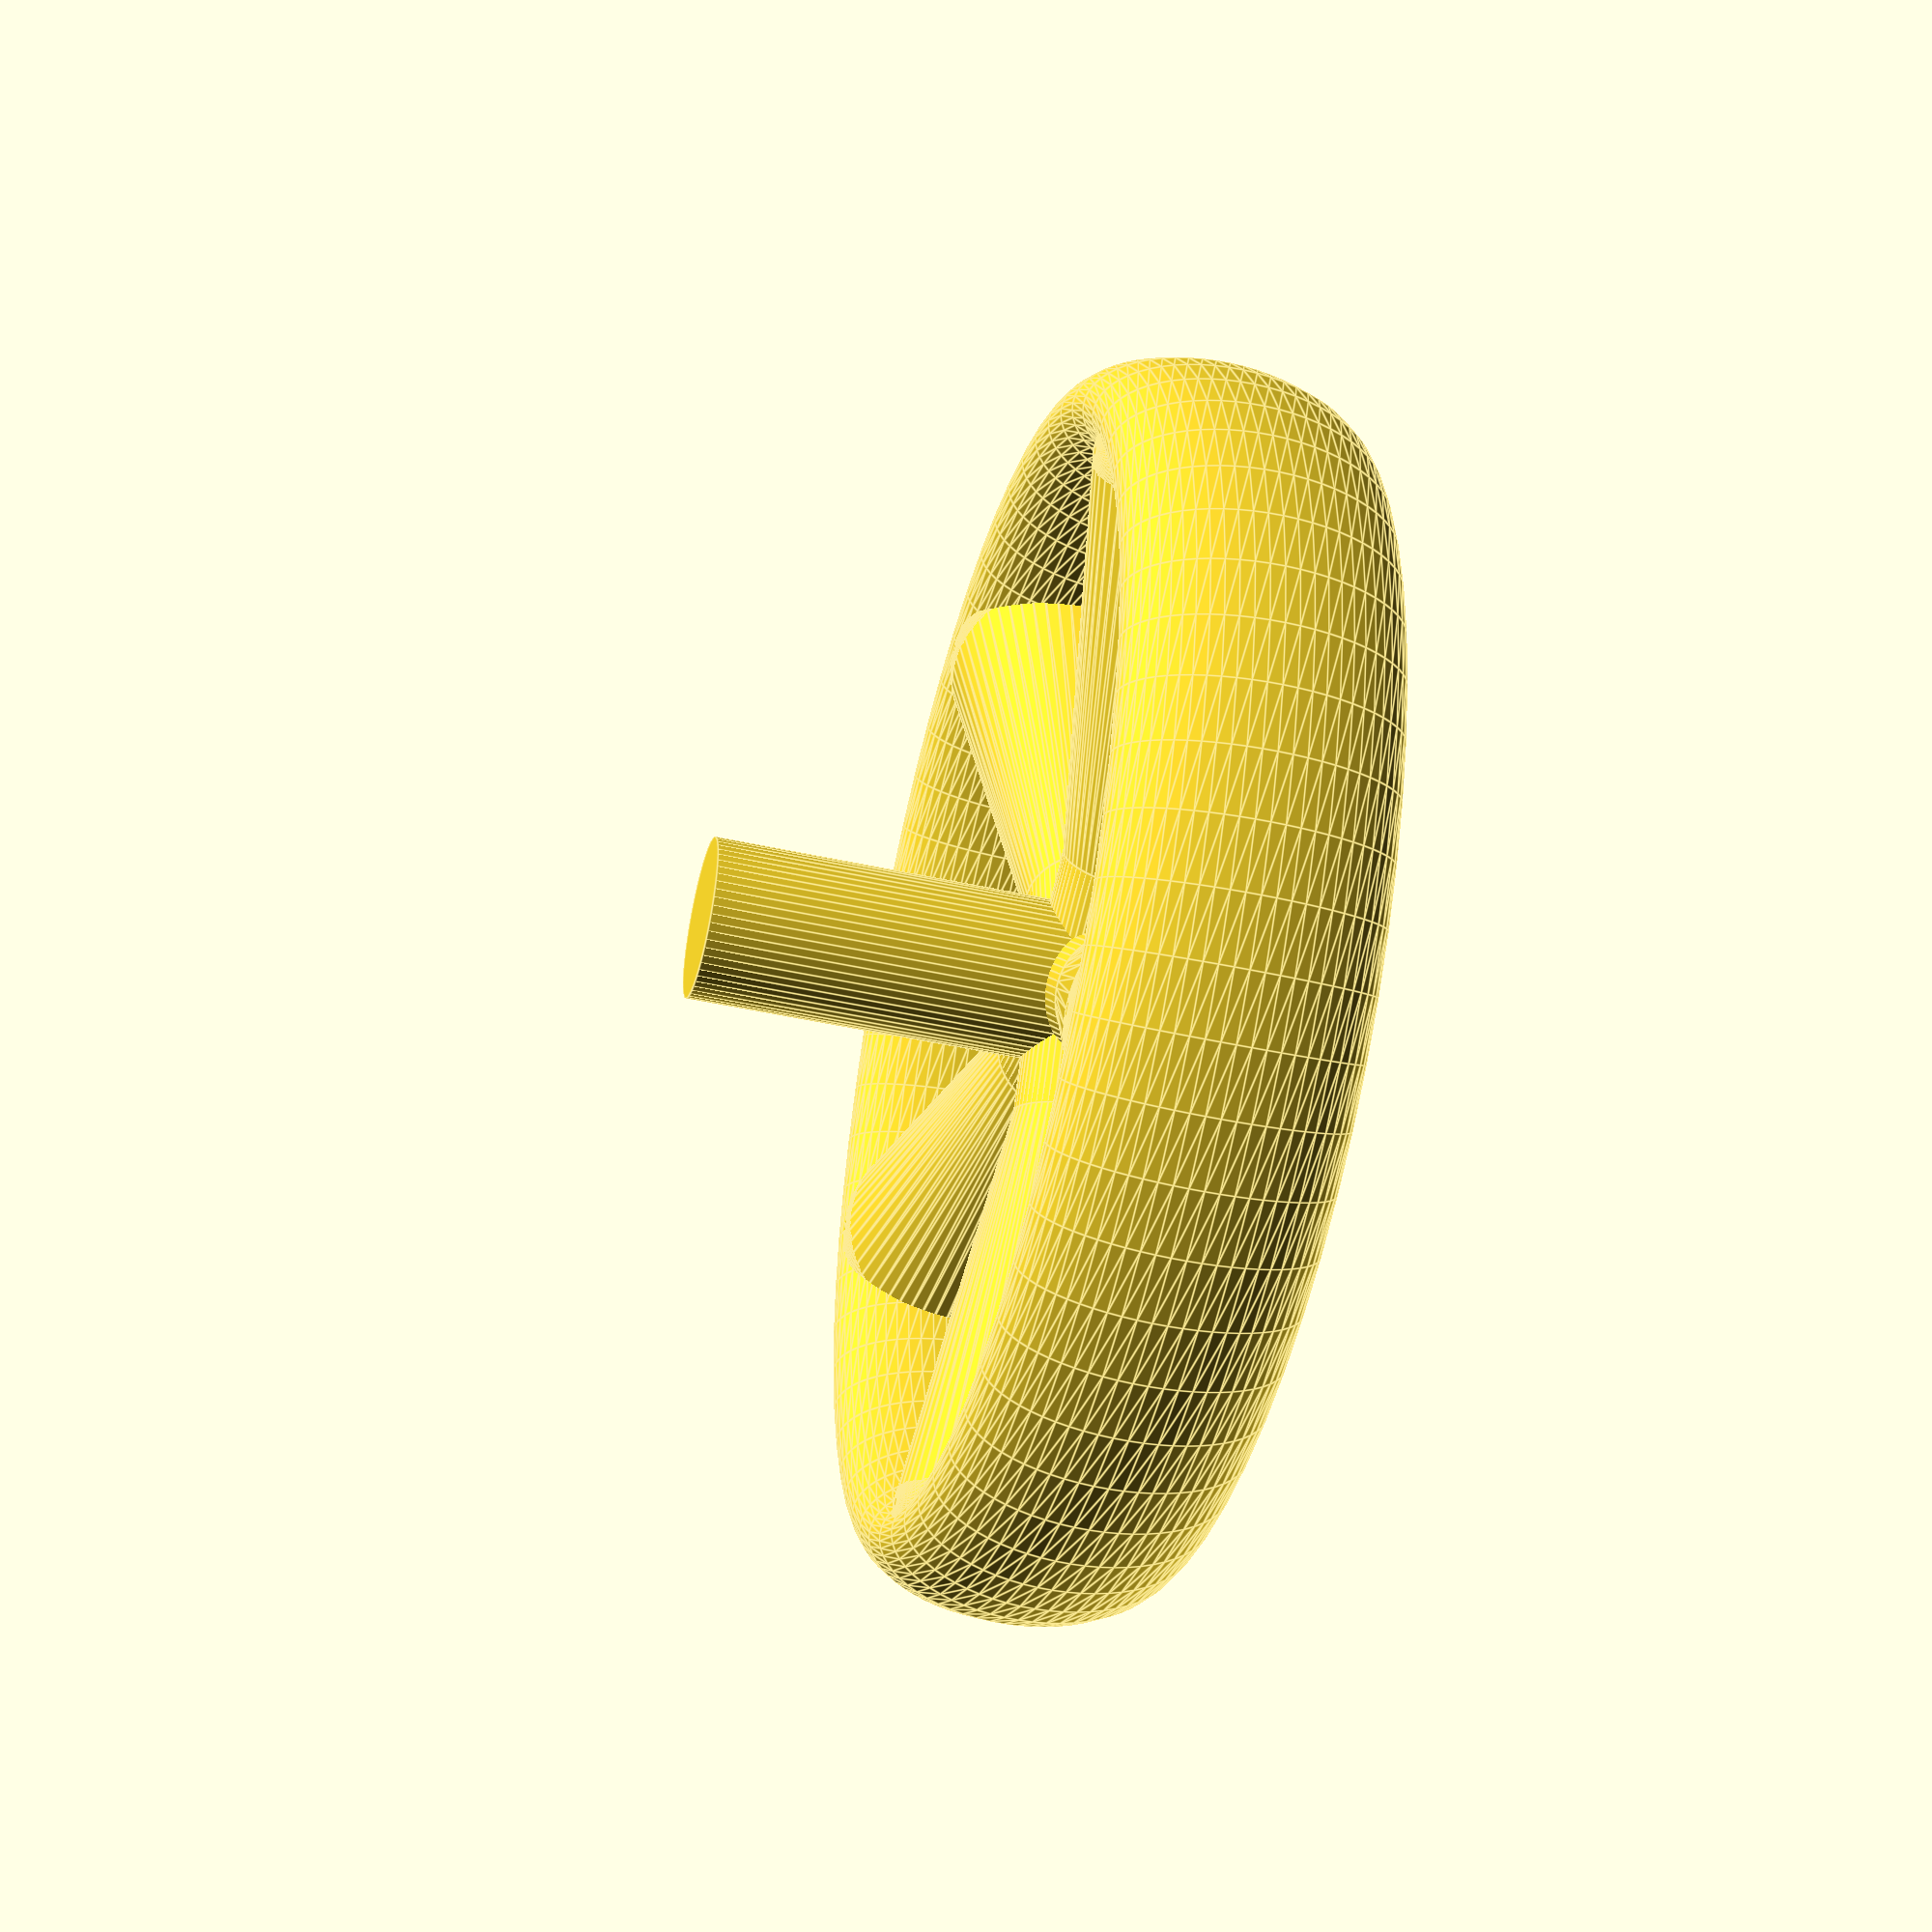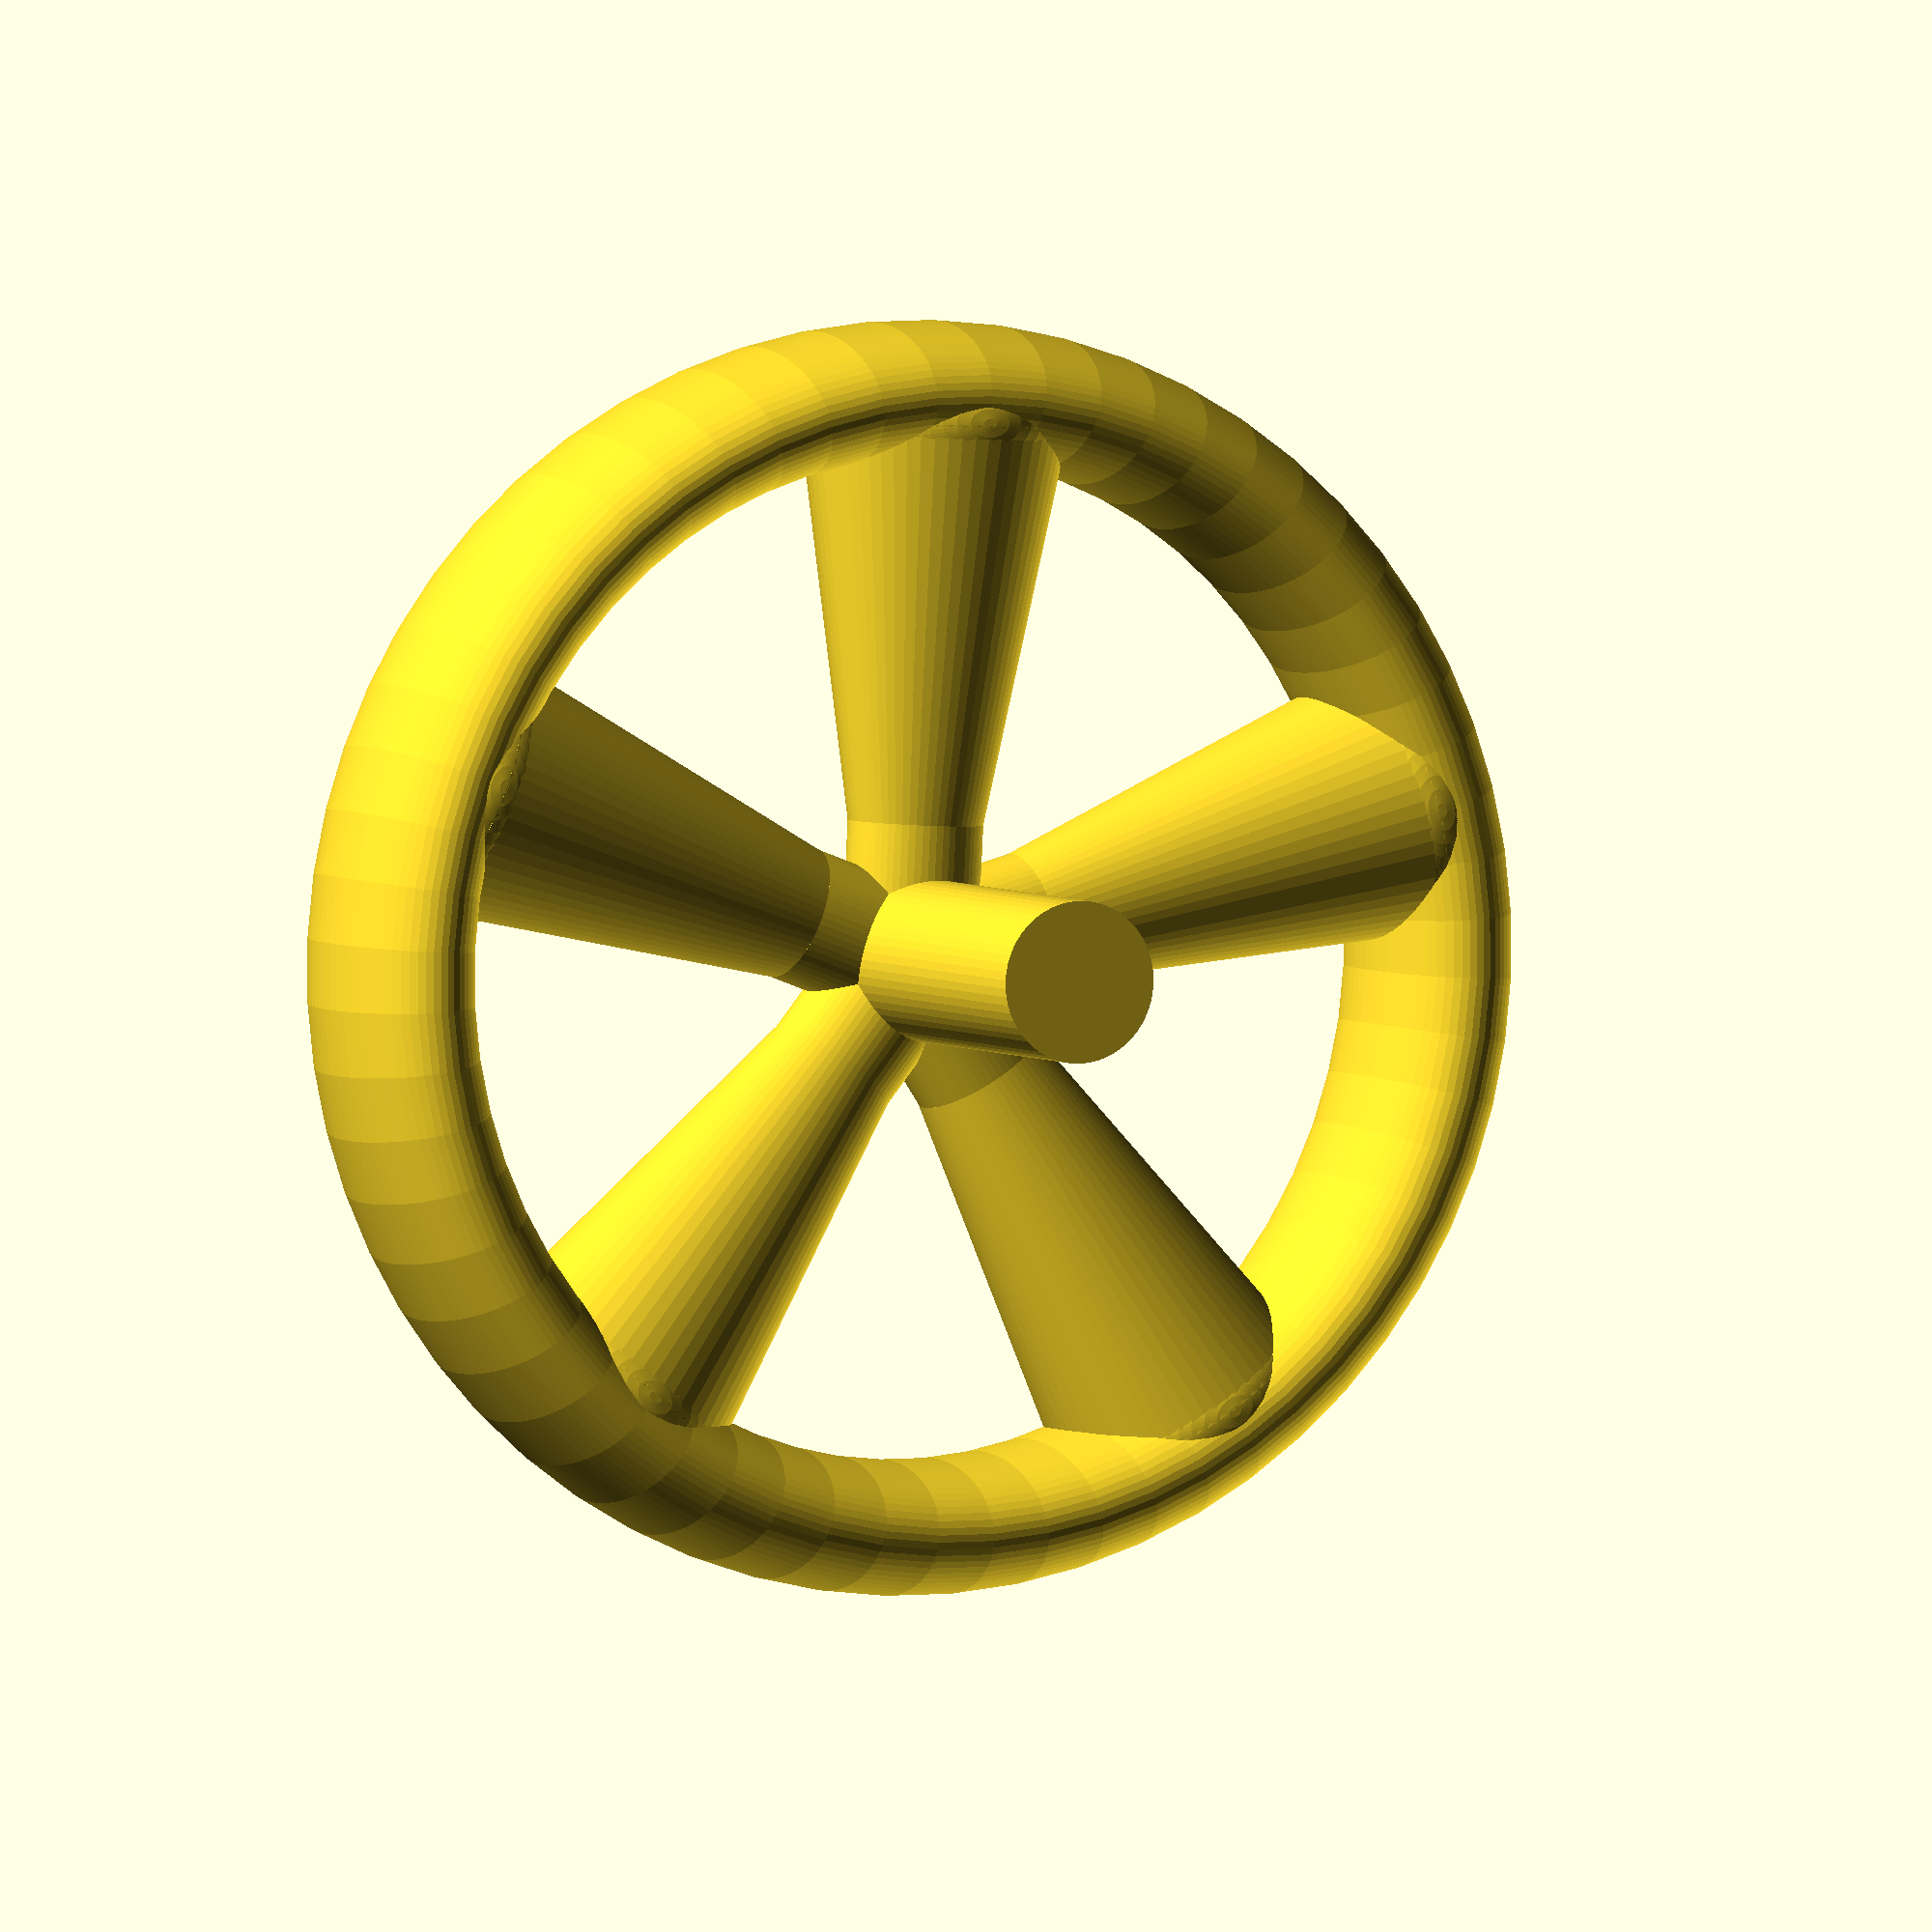
<openscad>
$fn = 60;

module one_handle(length, width, hub_width=0, centre_width=0, centre_pos = 0, end_squish=1) {
    // A single handle piece, with two cones and an end sphere.  The
    // end sphere is 'width' diameter, so the actual length is 
    // (length + width/2).  Add more end_squish to make the end sphere
    // more like a button.  If centre_width is zero, it is set to
    // width/2.  centre_pos can vary from -1 (right at the hub) to +1
    // (right at the end).
    centre_width = (centre_width == 0) ? width/2 : centre_width;
    hub_width = (hub_width == 0) ? width : hub_width;
    inner_len = length*(centre_pos+1)/2;
    outer_len = length - inner_len - 0.1;
    union() {
        translate([length, 0, 0]) scale([1/end_squish, 1, 1]) sphere(d=width);
        translate([inner_len, 0, 0]) rotate([0, 90, 0]) 
          cylinder(h=outer_len, d1=centre_width, d2=width);
        translate([0, 0, 0]) rotate([0, 90, 0]) 
          cylinder(h=inner_len, d1=hub_width, d2=centre_width);
    }
}

module rotate_distribute(number) {
    for(i = [0 : number]) {
        rotate([0, 0, 360*i/number]) children();
    }
}

module torus(outer_dia, inner_dia, x_stretch=1, angle=360) {
    rotate_extrude(angle=angle, convexity=2) 
        translate([outer_dia, 0, 0]) scale([x_stretch, 1, 1]) circle(inner_dia/2);
    
}

n = 5;
union() {
    beta = (180 - (360/n))/2;
    outer_dist = 2*20*sin(180/n);
    translate([0, 0, 15]) group() {
        sphere(d=6);
        torus(outer_dist-2.5, 10, x_stretch=0.5);
        rotate_distribute(5) union() {
            one_handle(20, 10, hub_width=5, centre_pos=-0.5, end_squish=1.5);
            * translate([20, 0, 0]) rotate([0, 0, beta]) translate([-outer_dist, 0, 0])
              rotate([0, 90, 0]) cylinder(h=outer_dist, d=5);
        }
    }
    cylinder(h=15, d=6);
}
</openscad>
<views>
elev=225.3 azim=23.5 roll=284.4 proj=p view=edges
elev=356.2 azim=123.1 roll=155.3 proj=o view=solid
</views>
